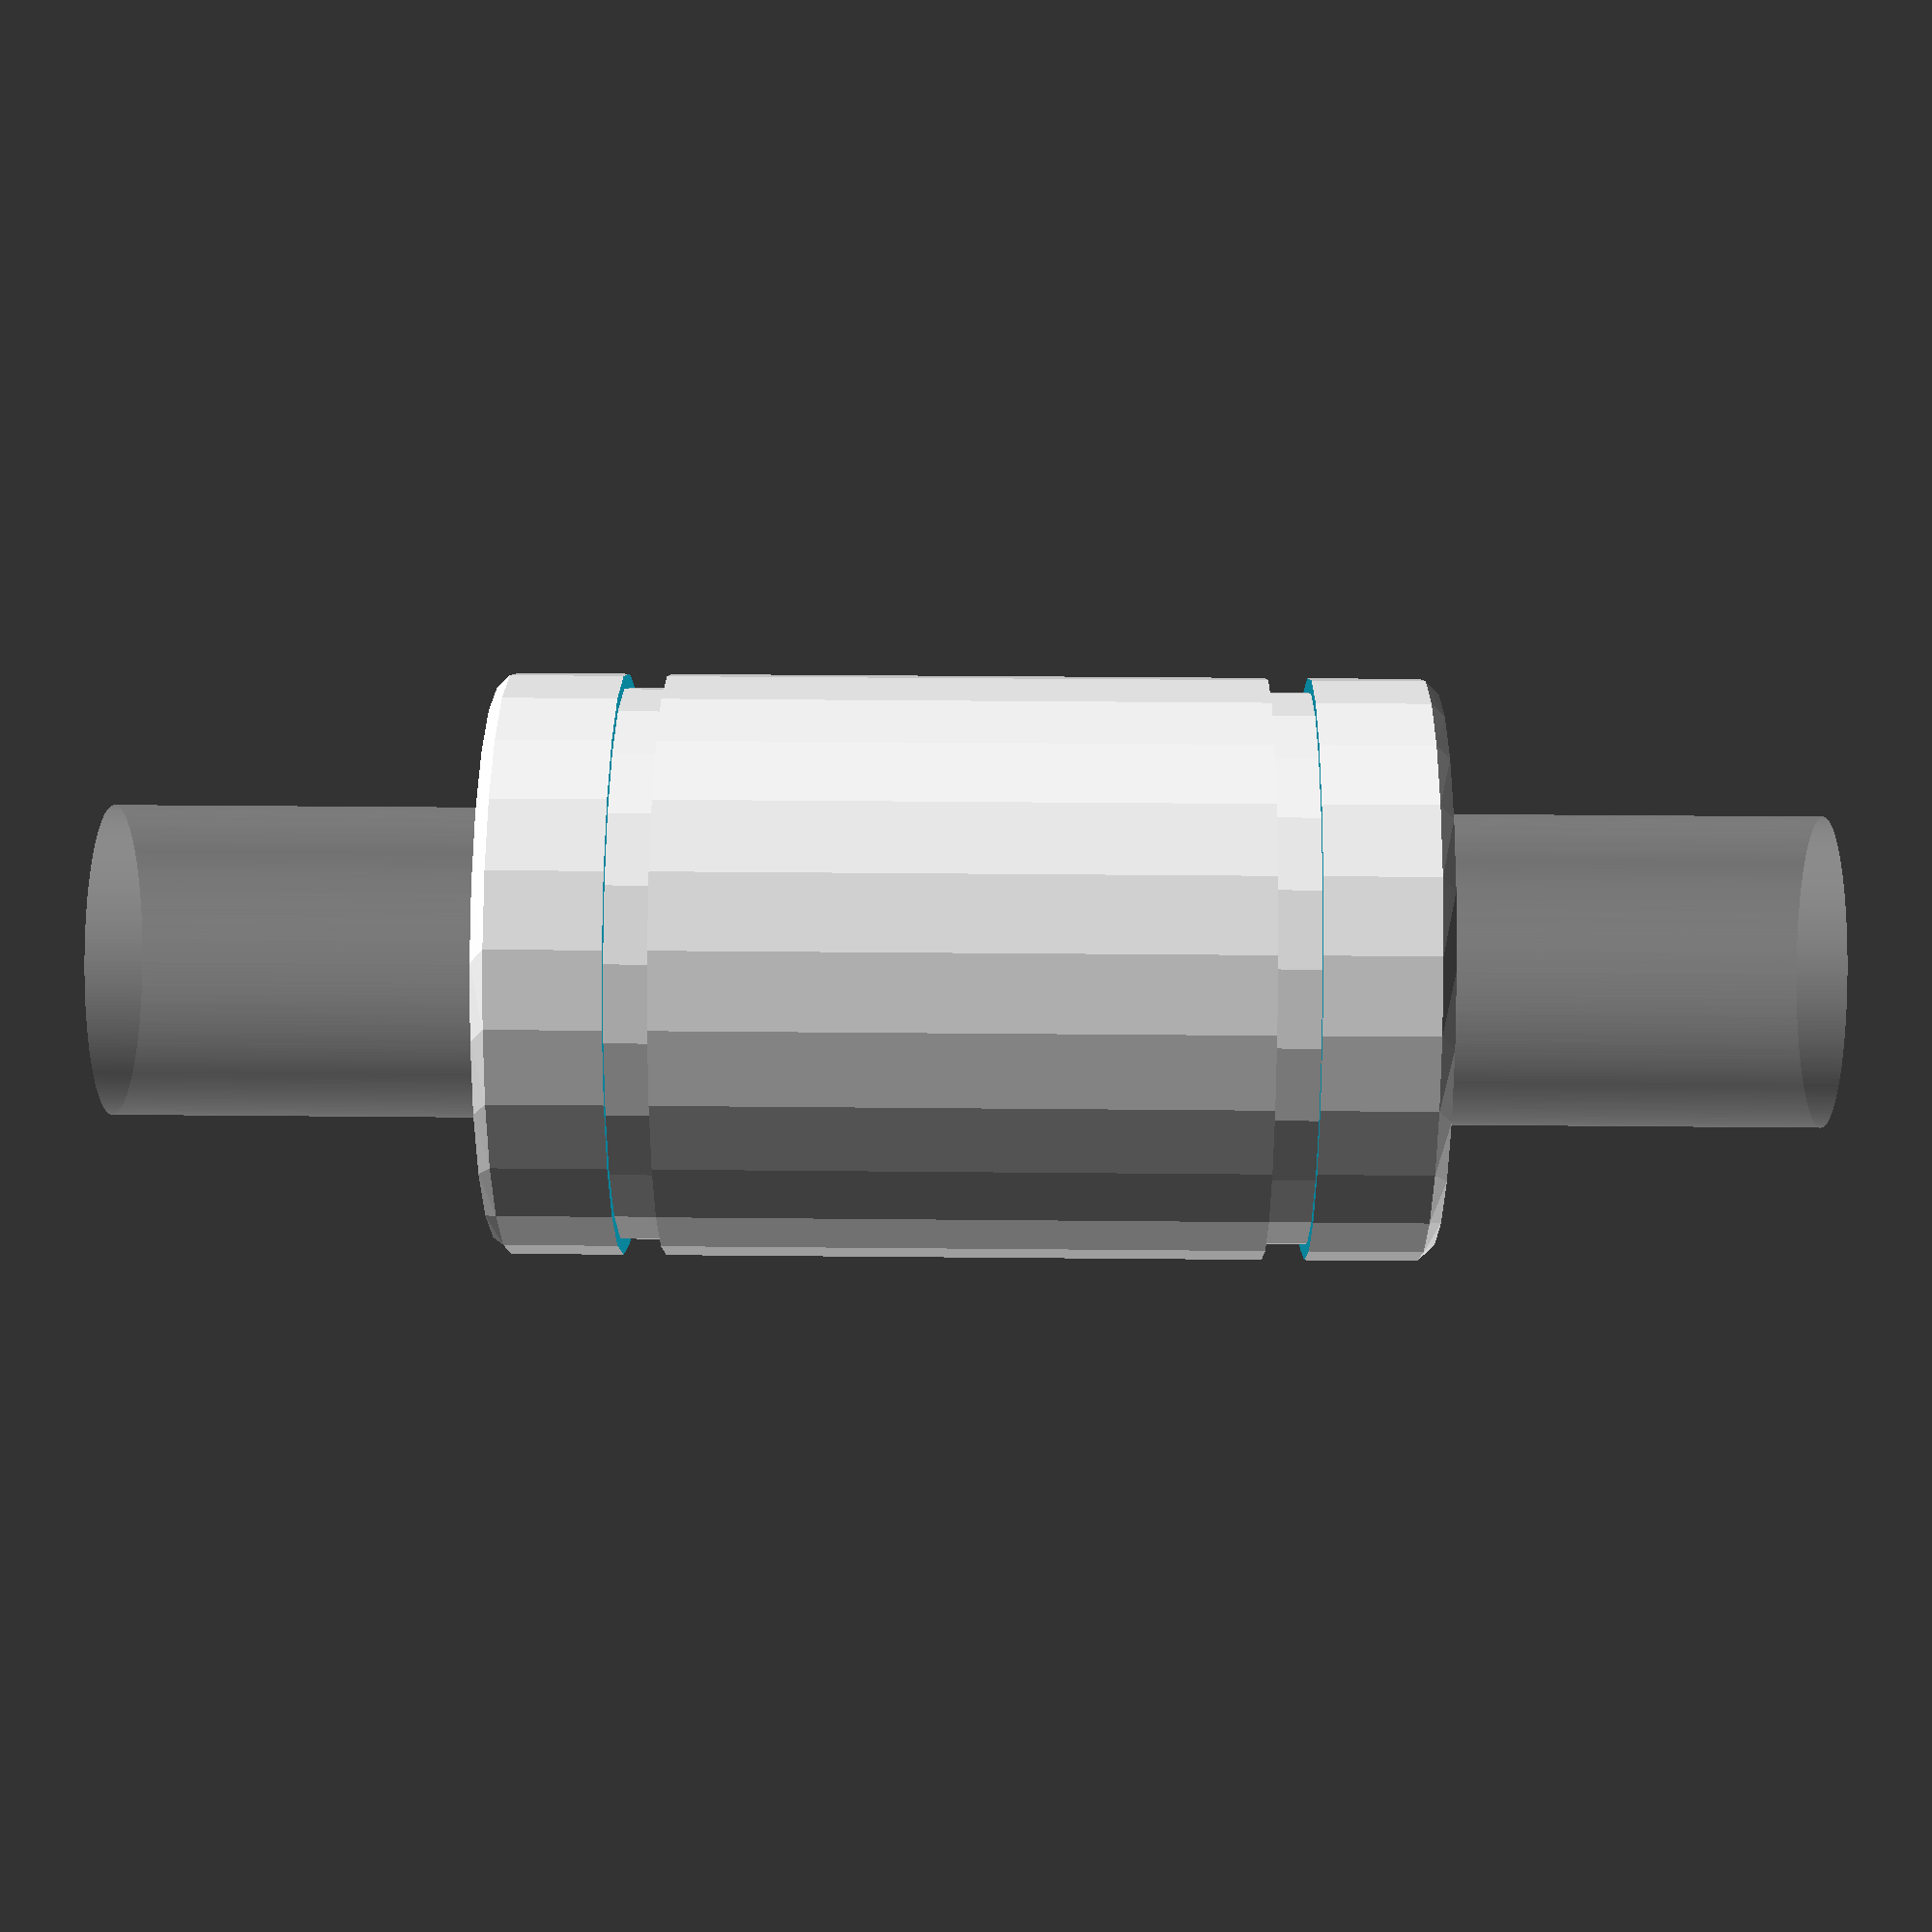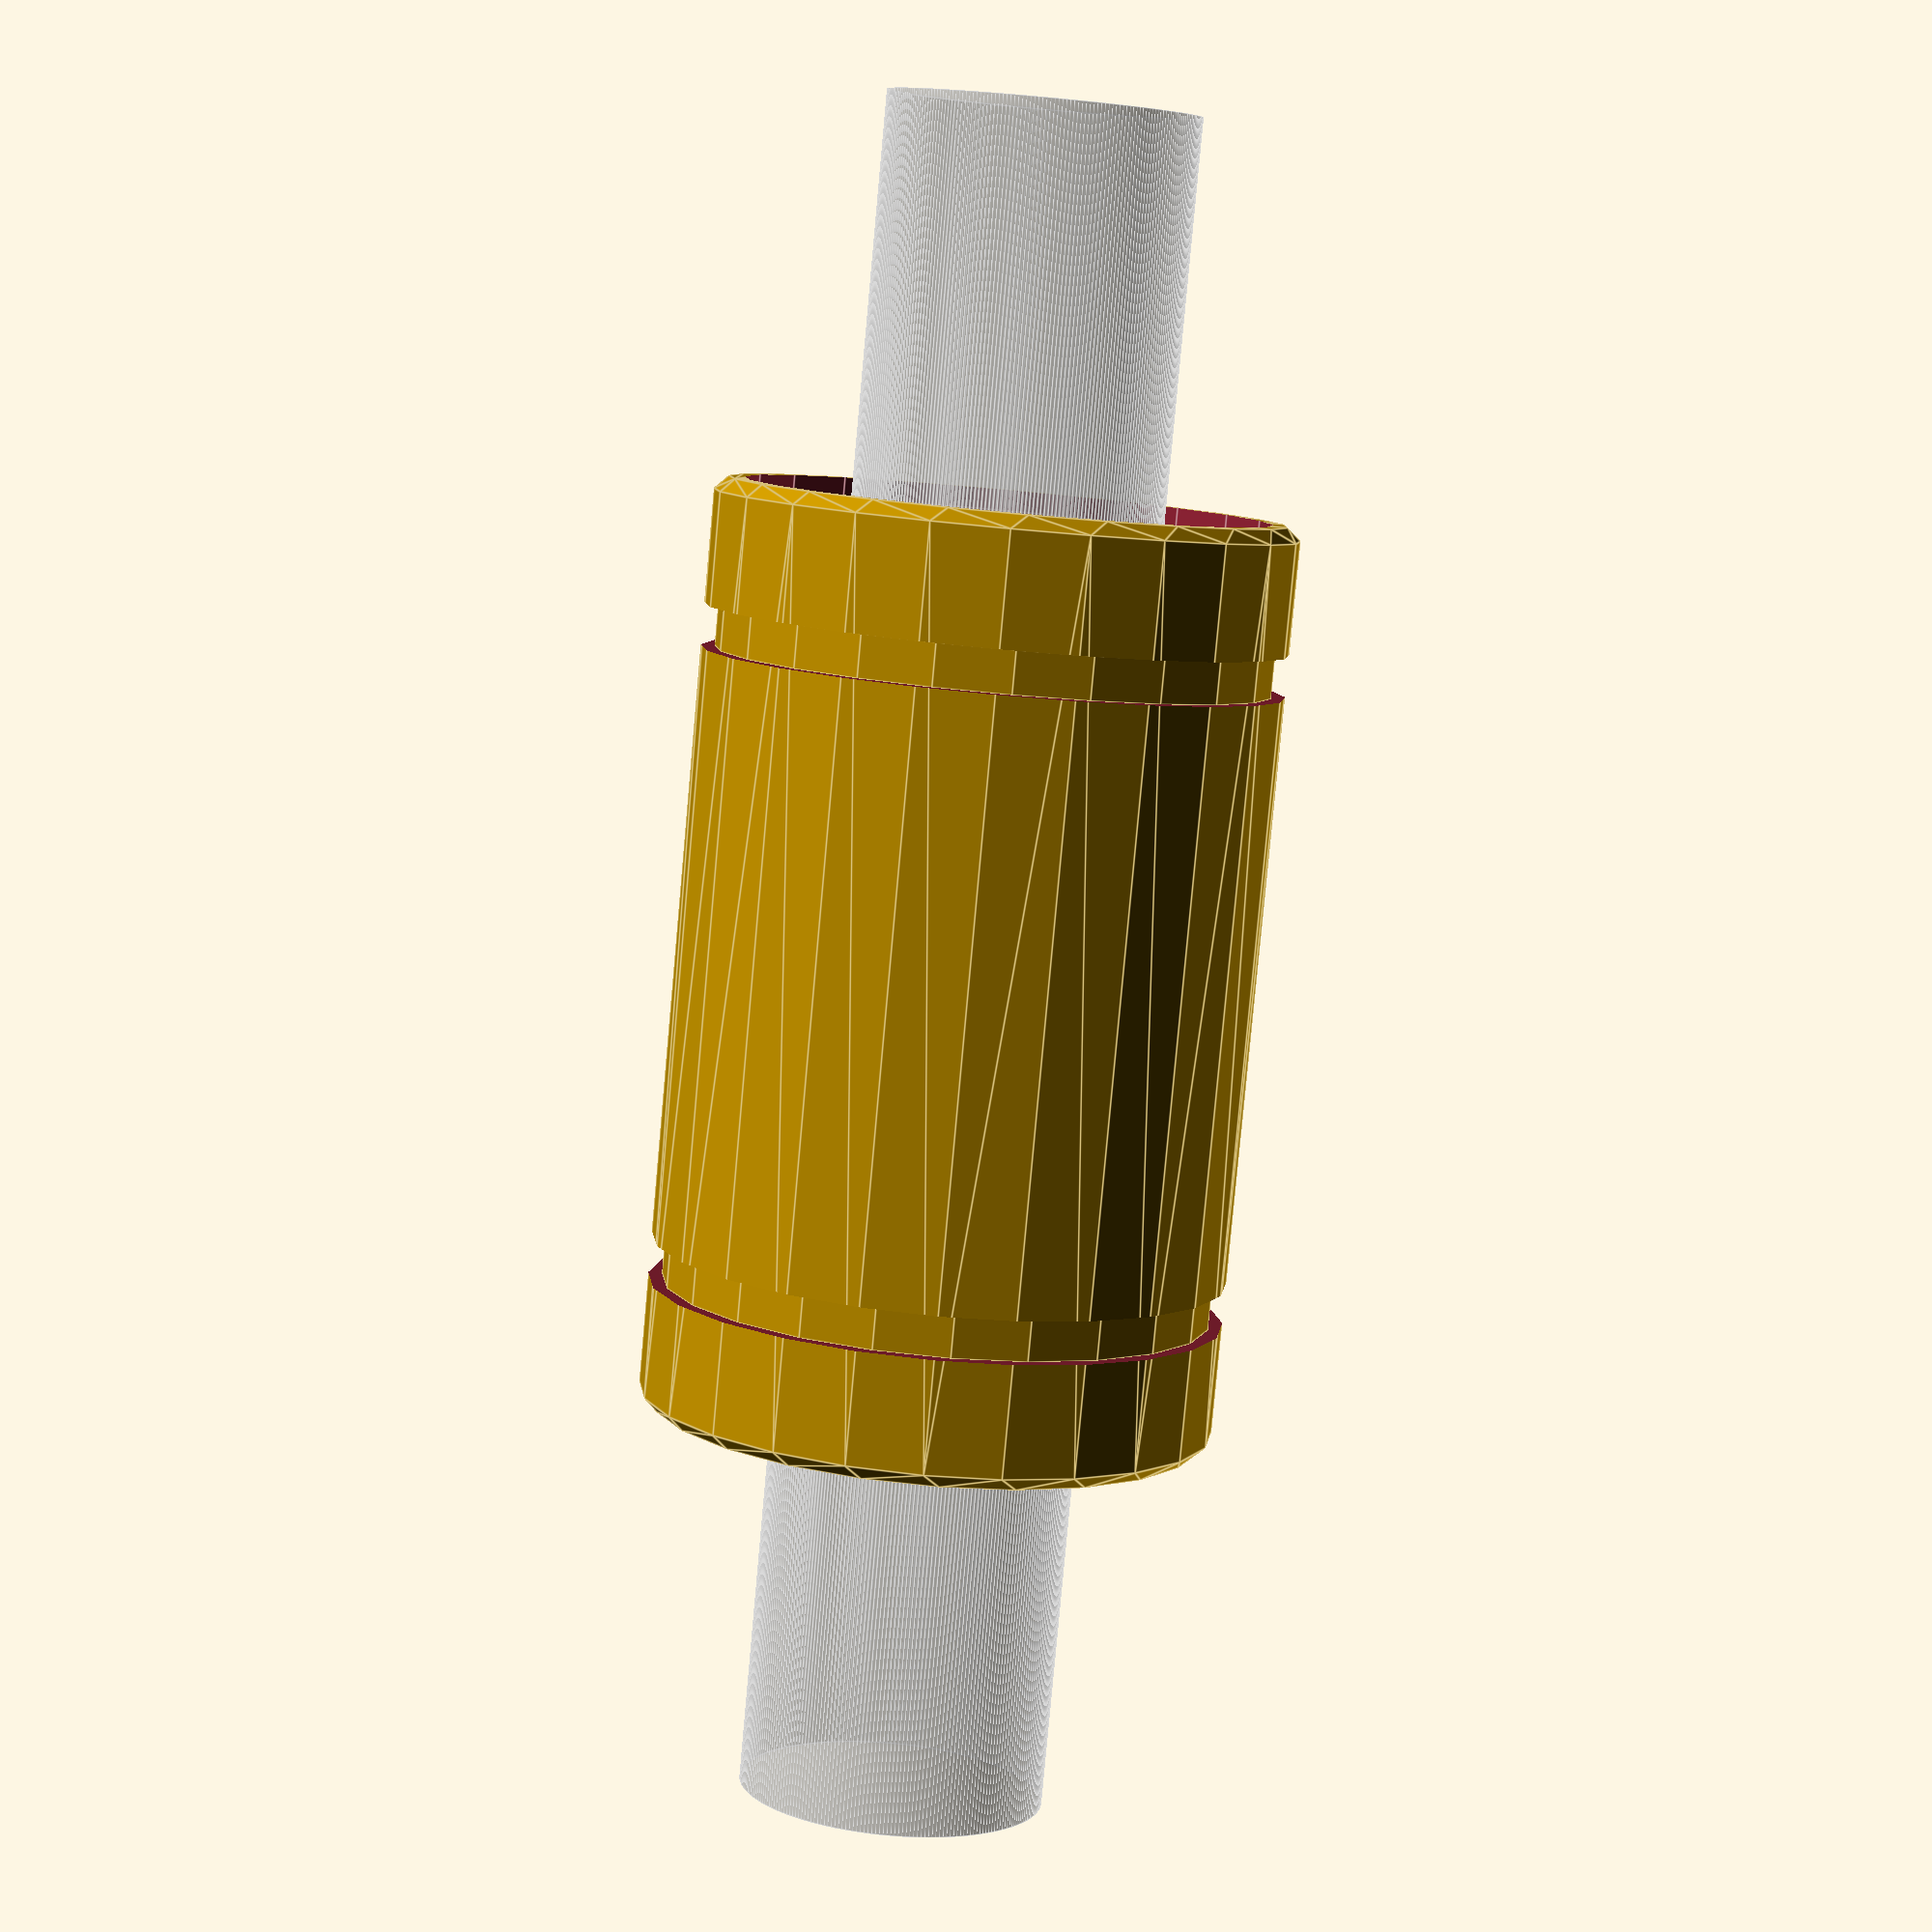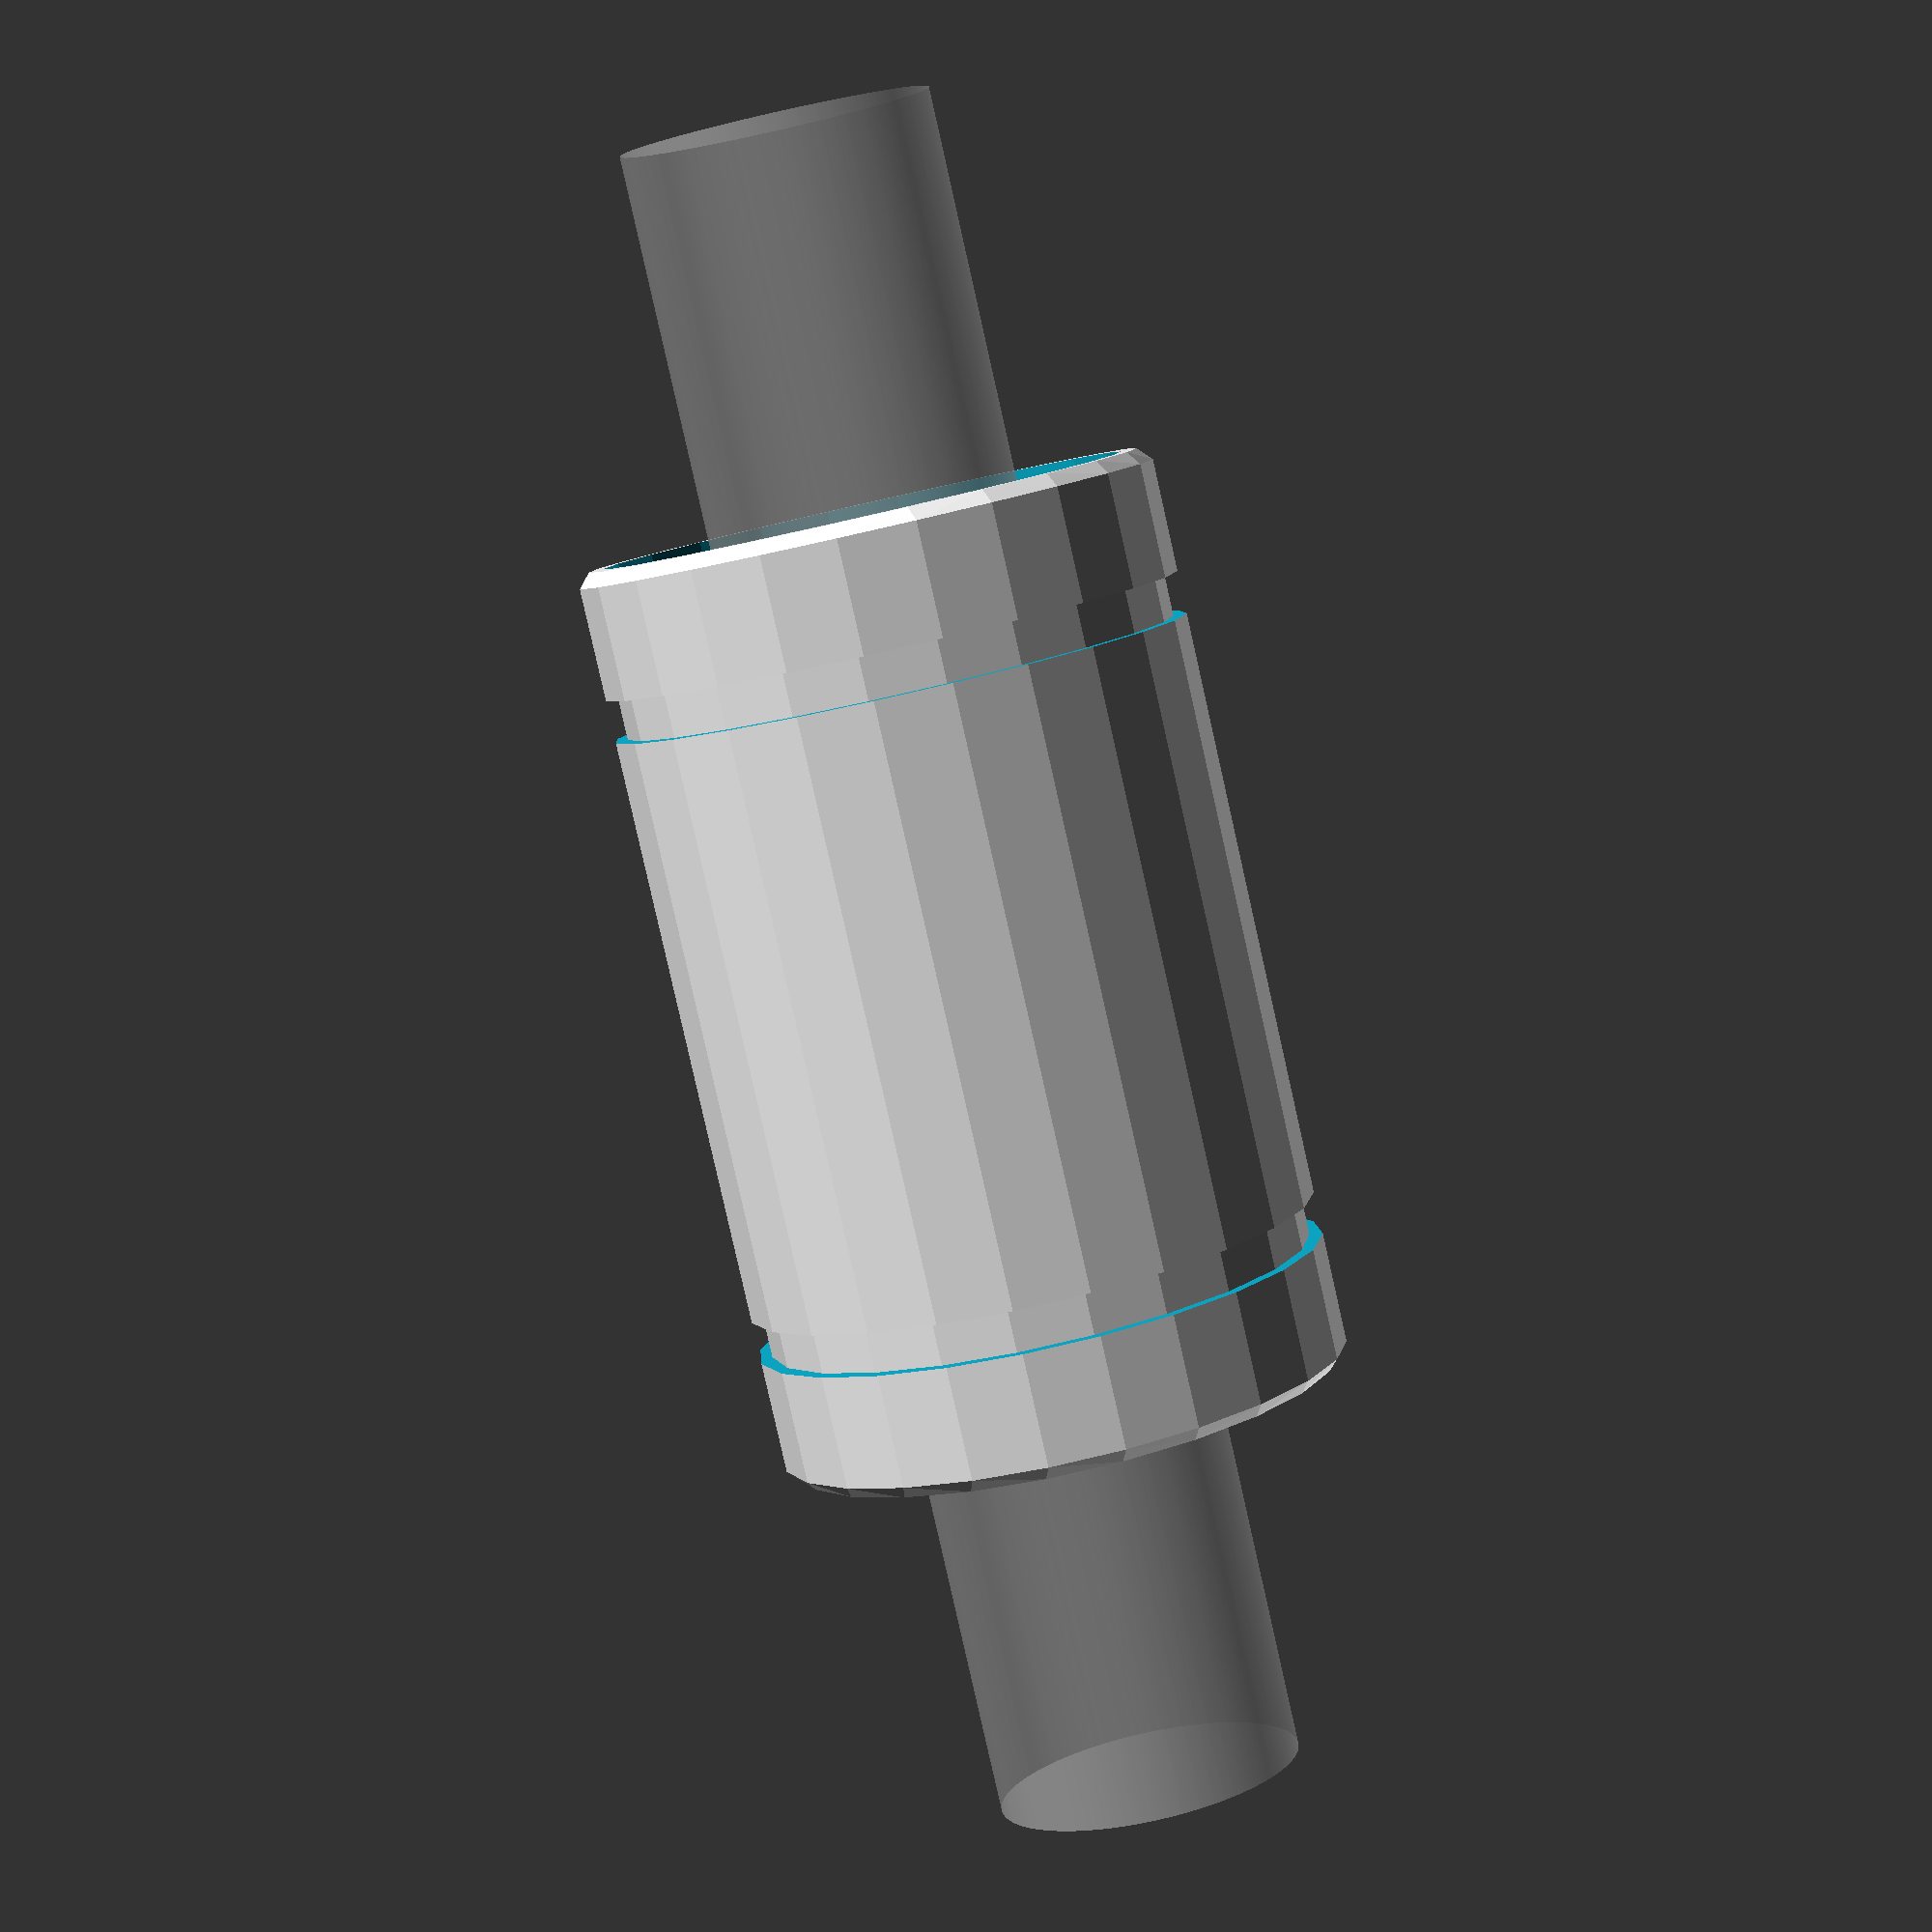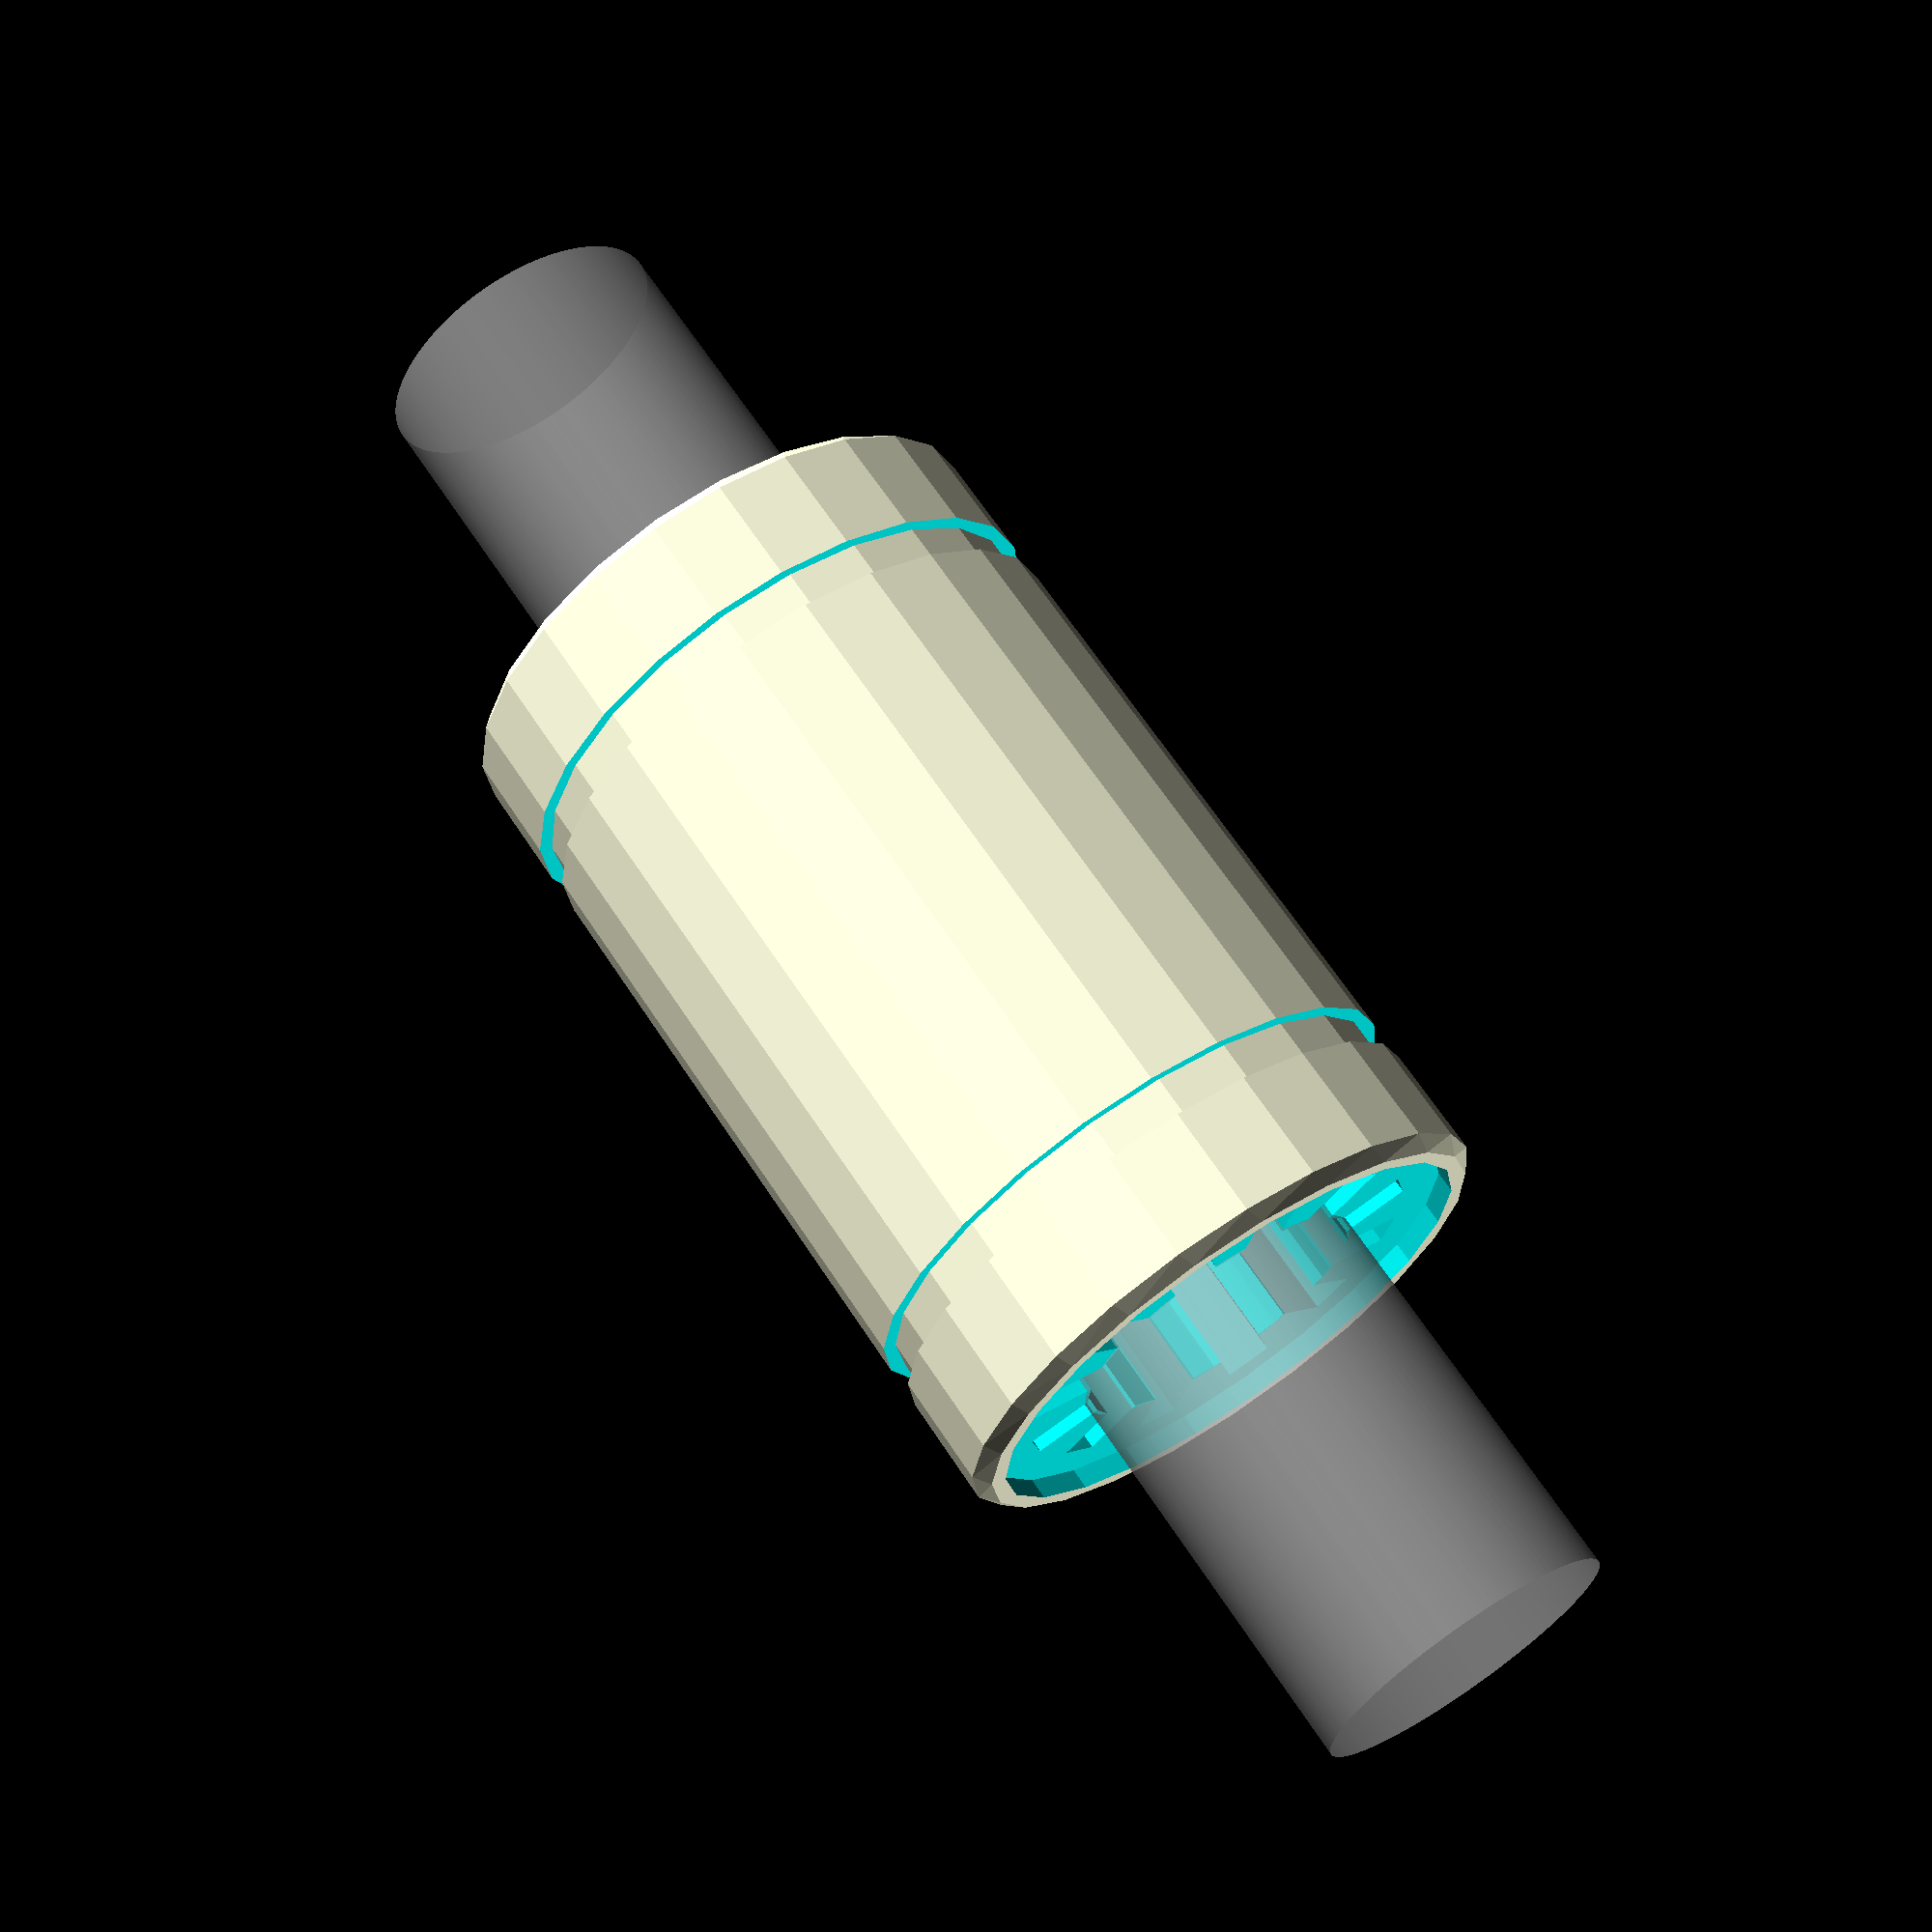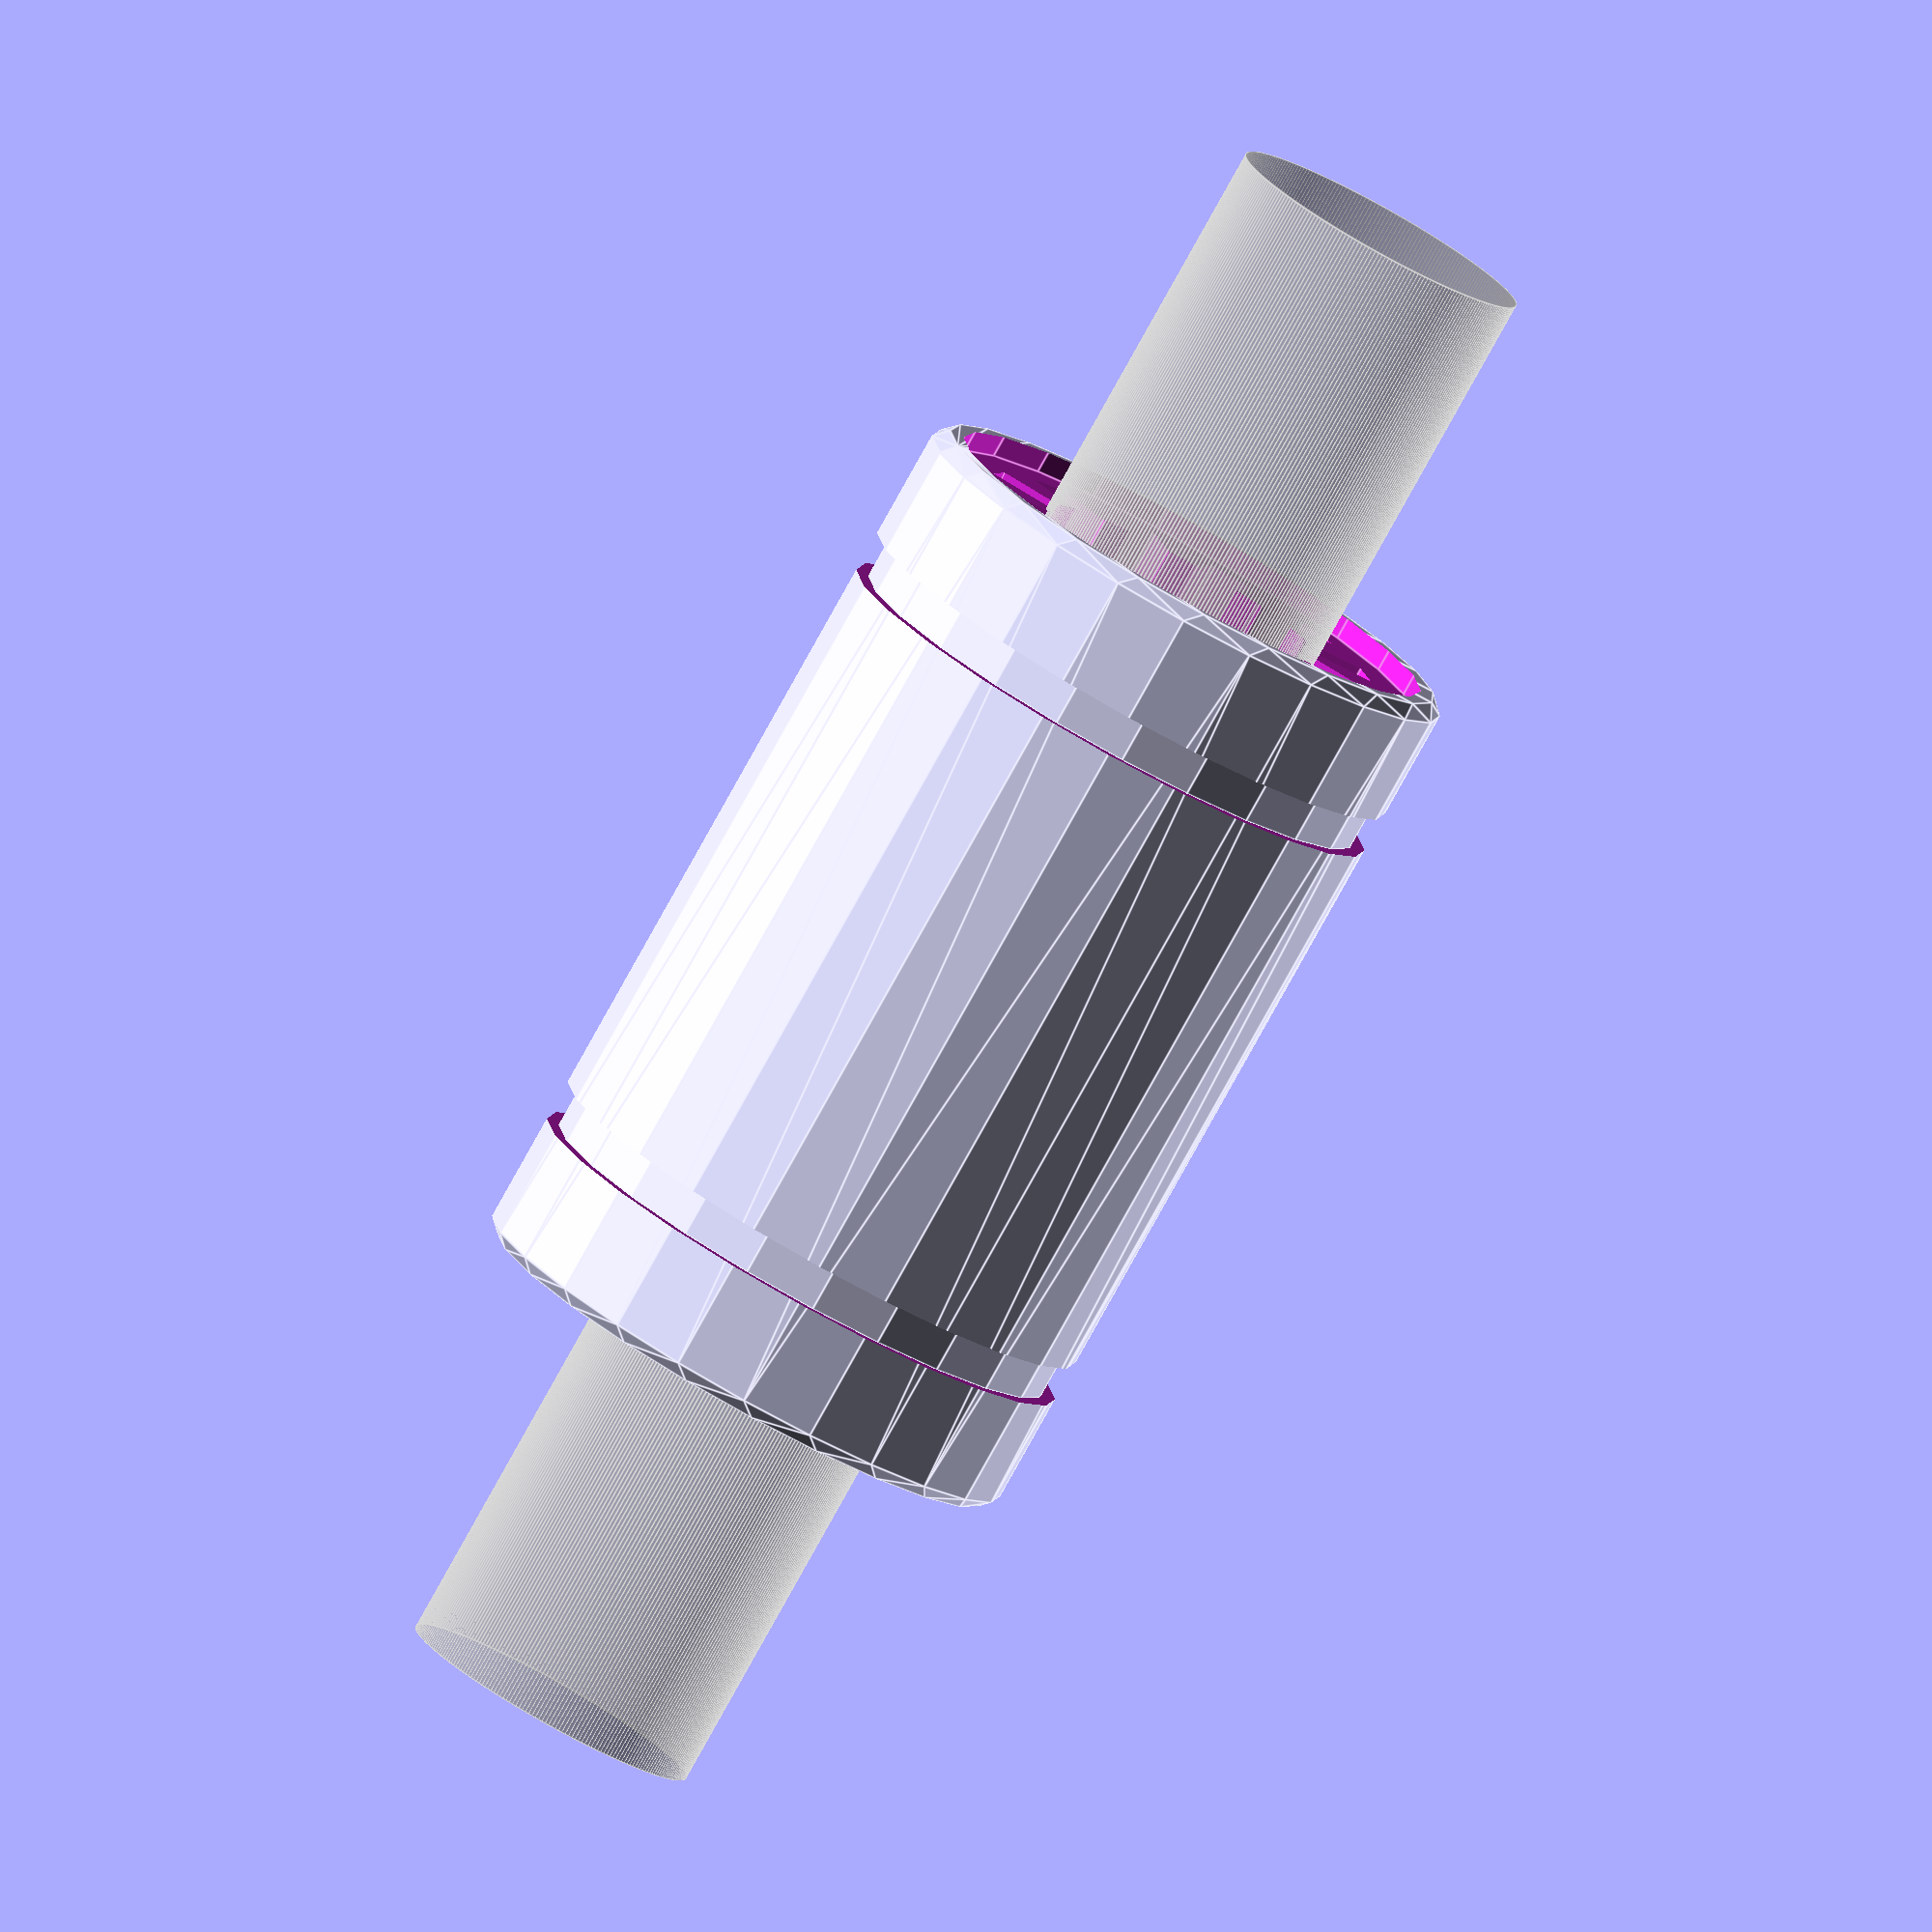
<openscad>

// Open SCAD model of linear Bearing LM-8-UU & KB-12-WW

//     LM-8-UU        KB-12-WW
//	D_Int =  8.0	D_Int = 12.0
//	D_Ext = 15.0	D_Ext = 22.0
//	D_1   = 14.3	D_1   = 21.0
//	L     = 24.0	L     = 32.0
//	W     =  1.1	W     =  1.3
//	B     = 17.5	B     = 22.9

model = "LM-8-UU"; // Bearing model
depth = 1.6;       // Groove depth
width = 1.2;       // Groove width
count = 12;        // Groove count
dint =  8.0;      // Internal diameter
dext = 15.0;      // External diameter
d1   = 14.3;      // D1
l     = 24.0;      // L
w     =  1.1;      // W
b     = 17.5;      // B


module groove(d1, d2, w) {
	difference() {
		cylinder(r=d1/2+1, h=w, center=true);
		cylinder(r=d2/2  , h=w, center=true);
	}
}

module lb(D_Int=8, D_Ext=15, D_1=14.3, L=24, W=1.1, B=17.5) {
chamf = D_Ext - D_1;
	difference() {
		hull() {
			cylinder(r=D_Ext/2, h=L-chamf, center=true);
			cylinder(r=D_1  /2, h=L      , center=true);
		}
		cylinder(r=D_Int/2, h=L+2    , center=true);
        %cylinder(r = D_Int/ 2, h=L+20, $fn=256, center=true);
		translate([0, 0, B/2-W/2]) groove(D_Ext, D_1, W);
		translate([0, 0,-B/2+W/2]) groove(D_Ext, D_1, W);
		translate([0, 0,     L/2]) groove(D_Ext-(D_Ext-D_Int)/2, 1, W);
		translate([0, 0,    -L/2]) groove(D_Ext-(D_Ext-D_Int)/2, 1, W);
        
        for (i = [0:count]) assign( grooveAngle=(i+1)*360/count) {
            rotate(90-grooveAngle) translate([0,-(width/2),-(L/2)])
            cube(size=[(D_Int/2)+depth, width, L], center=false);
        }

    
	}
    
}


module linear_bearing(linear_bearing_type) {
	if(linear_bearing_type == "LM-8-UU") {   //LM-8-UU
		lb(D_Int=8, D_Ext=15, D_1=14.3, L=24, W=1.1, B=17.5);
	}
	else {
		if(linear_bearing_type == "KB-12-WW") {   //KB-12-WW
			lb(D_Int=12, D_Ext=22, D_1=21, L=32, W=1.3, B=22.9);
		}
        else {
            lb(D_Int=dint, D_Ext=dext, D_1=d1, L=l, W=w, B=b);
        }
	}
}

linear_bearing(model);
//    lb(D_Int=6, D_Ext=15, D_1=14.3, L=30, W=1.1, B=17.5);
</openscad>
<views>
elev=148.5 azim=86.1 roll=89.2 proj=p view=solid
elev=262.1 azim=344.9 roll=185.2 proj=p view=edges
elev=263.0 azim=244.2 roll=167.3 proj=p view=solid
elev=113.9 azim=46.9 roll=213.4 proj=p view=solid
elev=260.9 azim=345.5 roll=209.1 proj=o view=edges
</views>
